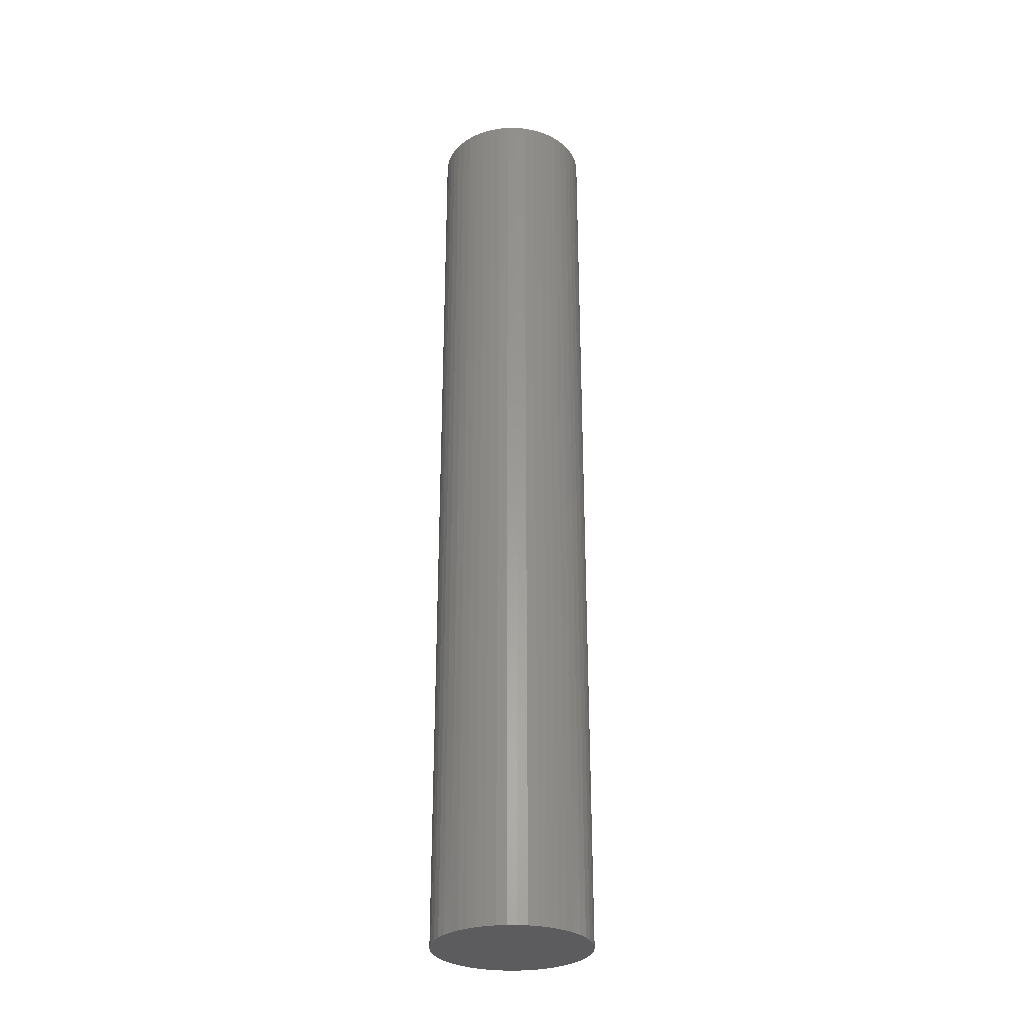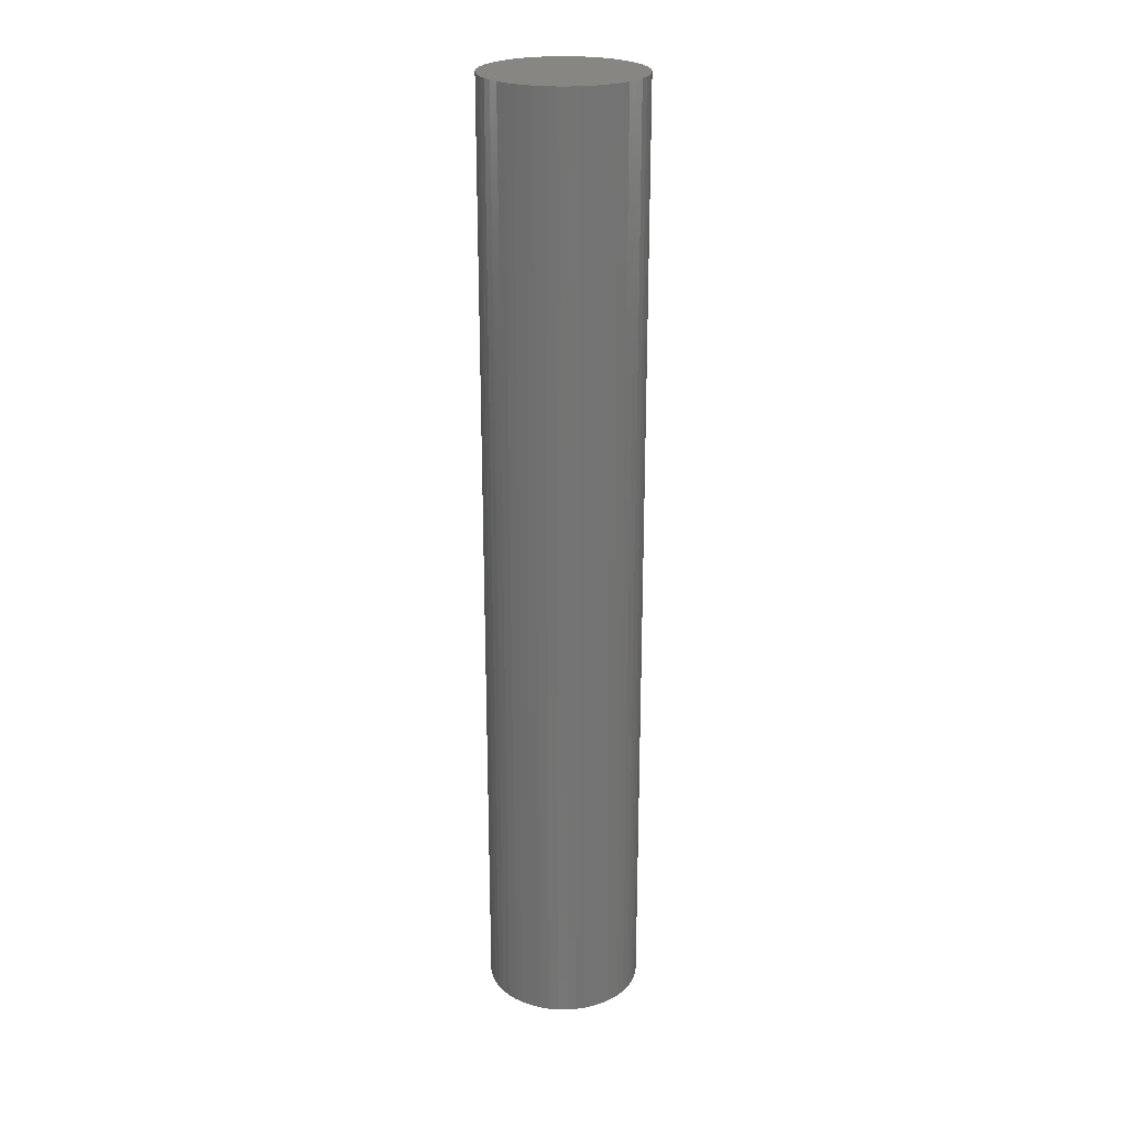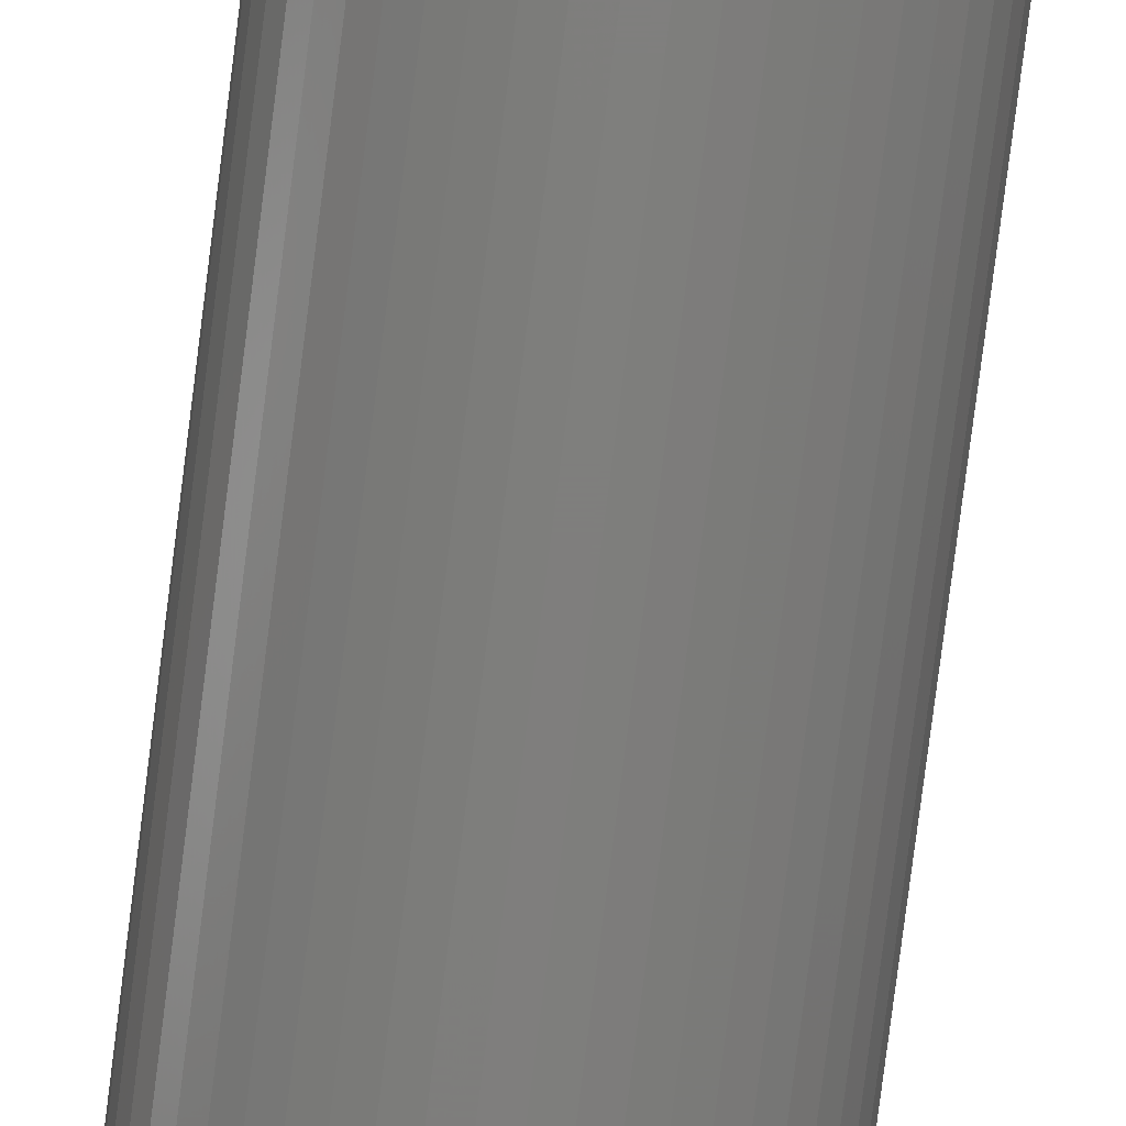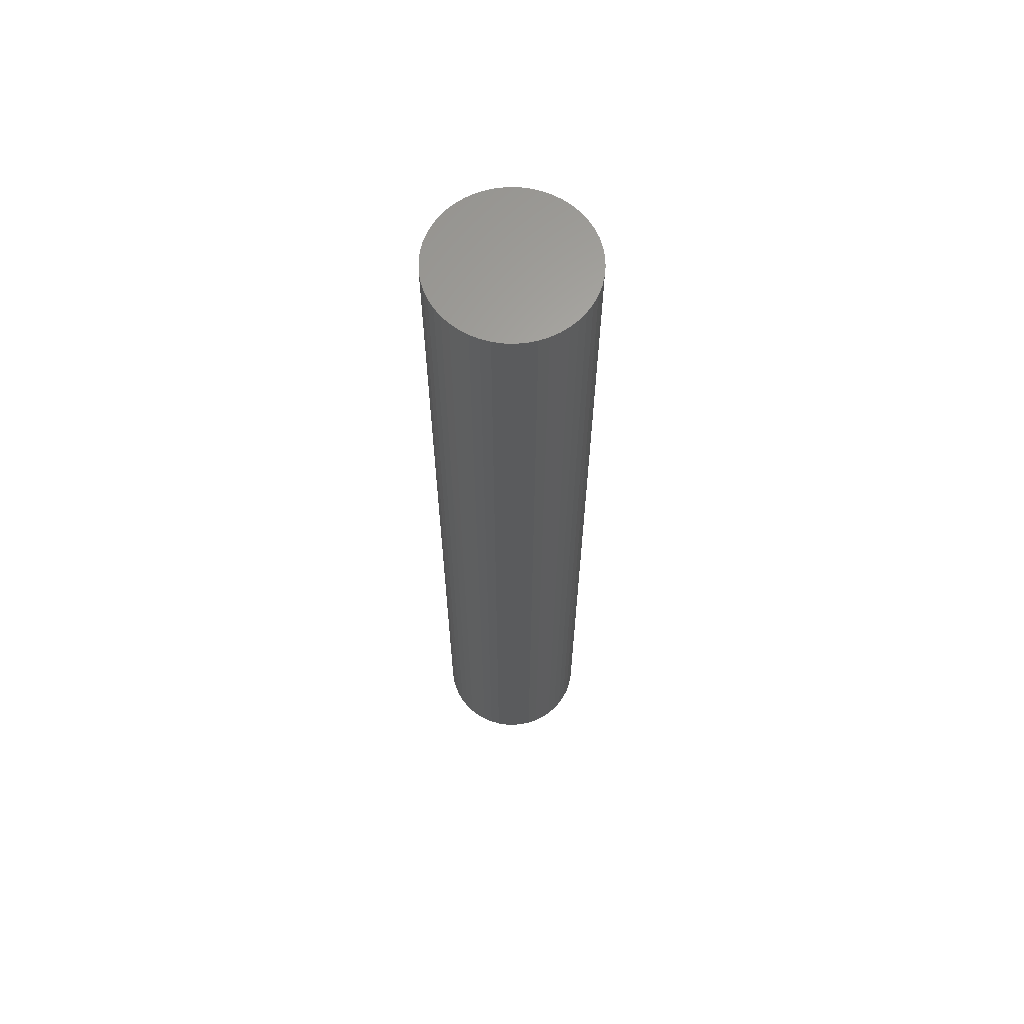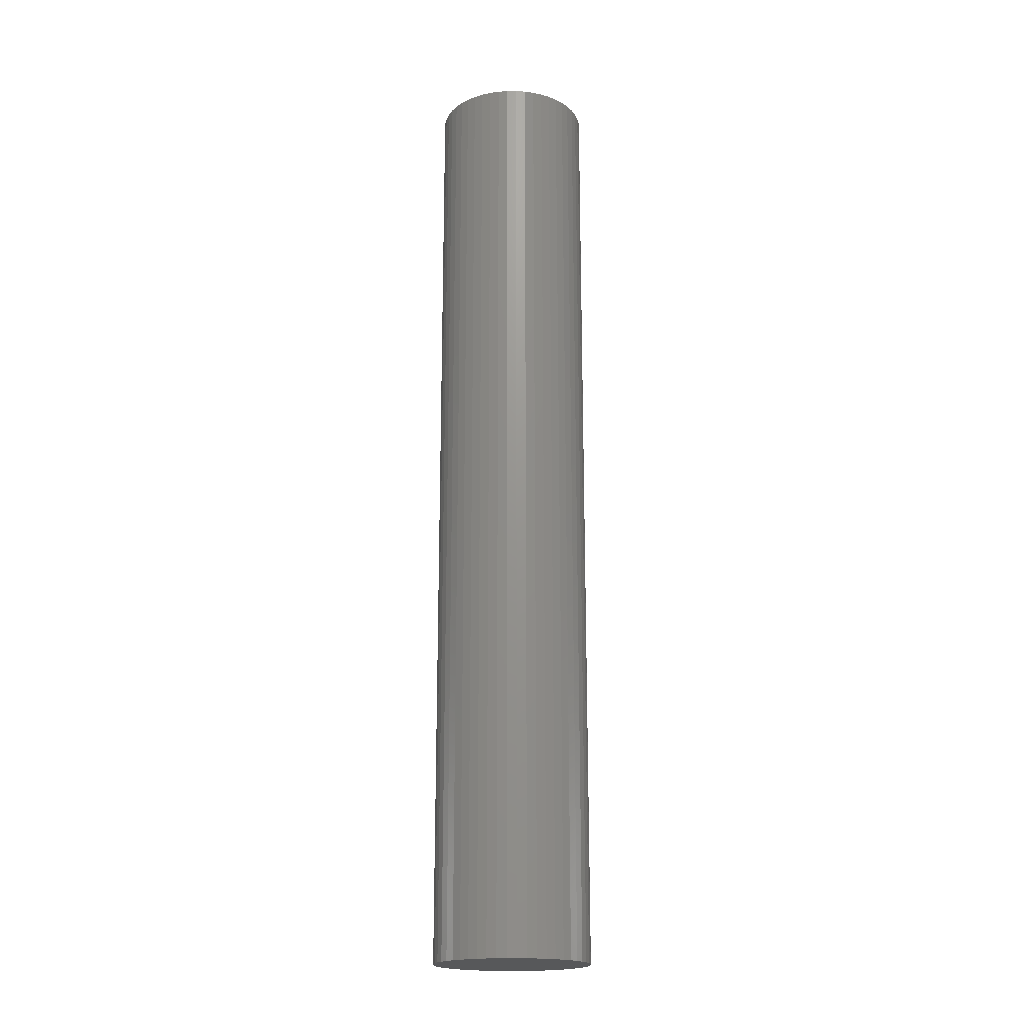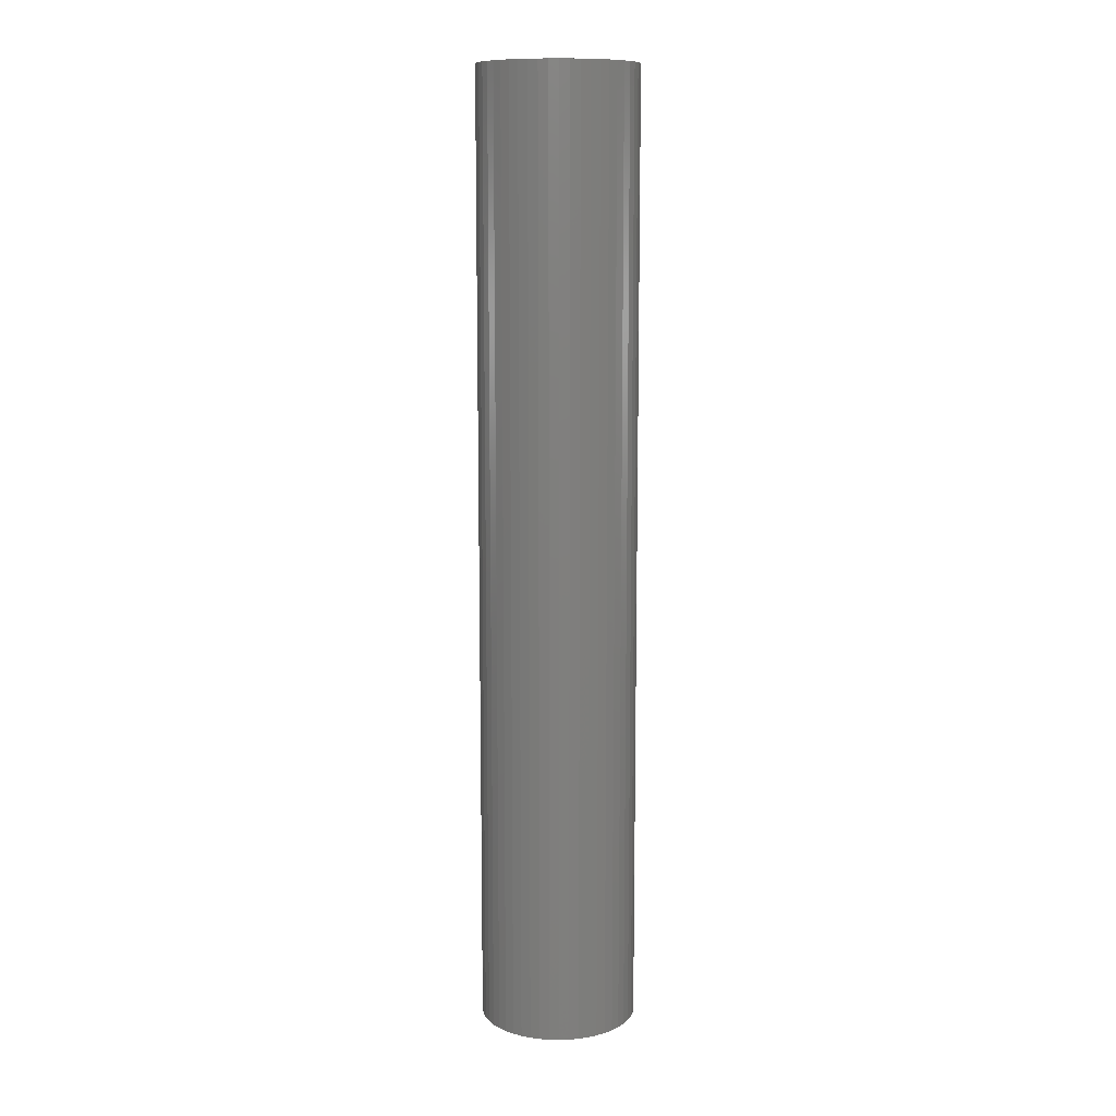
<metadata>
{"format":"stl","ext":"stl","renderer":"f3d","projection":"perspective","resolution":1024,"background":"white","views":[{"elev":-29.6,"azim":-136.8,"up":"+Z"},{"elev":23.9,"azim":22.0,"up":"+Z"},{"elev":-78.5,"azim":-7.2,"up":"+Y"},{"elev":64.1,"azim":52.3,"up":"+Z"},{"elev":-19.1,"azim":-122.2,"up":"+Z"},{"elev":11.0,"azim":-134.1,"up":"+Z"}]}
</metadata>
<code>
# stl→obj: 100 verts, 196 faces
v 5.35 0 32.5
v 5.308 0.6705 -32.5
v 5.308 0.6705 32.5
v 5.35 0 -32.5
v -5.35 0 -32.5
v -5.308 0.6705 32.5
v -5.308 0.6705 -32.5
v -5.35 0 32.5
v 0.3359 5.339 -32.5
v -0.3359 5.339 32.5
v 0.3359 5.339 32.5
v -0.3359 5.339 -32.5
v 5.308 -0.6705 32.5
v 5.182 1.33 32.5
v 5.182 -1.33 32.5
v 4.974 1.969 32.5
v 4.974 -1.969 32.5
v 4.688 2.577 32.5
v 4.688 -2.577 32.5
v 4.328 3.145 32.5
v 4.328 -3.145 32.5
v 3.9 3.662 32.5
v 3.9 -3.662 32.5
v 3.41 4.122 32.5
v 3.41 -4.122 32.5
v 2.867 4.517 32.5
v 2.867 -4.517 32.5
v 2.278 4.841 32.5
v 2.278 -4.841 32.5
v 1.653 5.088 32.5
v 1.653 -5.088 32.5
v 1.002 5.255 32.5
v 1.002 -5.255 32.5
v 0.3359 -5.339 32.5
v -0.3359 -5.339 32.5
v -1.002 5.255 32.5
v -1.002 -5.255 32.5
v -1.653 5.088 32.5
v -1.653 -5.088 32.5
v -2.278 4.841 32.5
v -2.278 -4.841 32.5
v -2.867 4.517 32.5
v -2.867 -4.517 32.5
v -3.41 4.122 32.5
v -3.41 -4.122 32.5
v -3.9 3.662 32.5
v -3.9 -3.662 32.5
v -4.328 3.145 32.5
v -4.328 -3.145 32.5
v -4.688 2.577 32.5
v -4.688 -2.577 32.5
v -4.974 1.969 32.5
v -4.974 -1.969 32.5
v -5.182 1.33 32.5
v -5.182 -1.33 32.5
v -5.308 -0.6705 32.5
v 3.9 3.662 -32.5
v 3.41 4.122 -32.5
v 5.308 -0.6705 -32.5
v 5.182 -1.33 -32.5
v 5.182 1.33 -32.5
v 4.974 -1.969 -32.5
v 4.974 1.969 -32.5
v 4.688 -2.577 -32.5
v 4.688 2.577 -32.5
v 4.328 -3.145 -32.5
v 4.328 3.145 -32.5
v 3.9 -3.662 -32.5
v 3.41 -4.122 -32.5
v 2.867 -4.517 -32.5
v 2.867 4.517 -32.5
v 2.278 -4.841 -32.5
v 2.278 4.841 -32.5
v 1.653 -5.088 -32.5
v 1.653 5.088 -32.5
v 1.002 -5.255 -32.5
v 1.002 5.255 -32.5
v 0.3359 -5.339 -32.5
v -0.3359 -5.339 -32.5
v -1.002 -5.255 -32.5
v -1.002 5.255 -32.5
v -1.653 -5.088 -32.5
v -1.653 5.088 -32.5
v -2.278 -4.841 -32.5
v -2.278 4.841 -32.5
v -2.867 -4.517 -32.5
v -2.867 4.517 -32.5
v -3.41 -4.122 -32.5
v -3.41 4.122 -32.5
v -3.9 -3.662 -32.5
v -3.9 3.662 -32.5
v -4.328 -3.145 -32.5
v -4.328 3.145 -32.5
v -4.688 -2.577 -32.5
v -4.688 2.577 -32.5
v -4.974 -1.969 -32.5
v -4.974 1.969 -32.5
v -5.182 -1.33 -32.5
v -5.182 1.33 -32.5
v -5.308 -0.6705 -32.5
f 1 2 3
f 2 1 4
f 5 6 7
f 6 5 8
f 9 10 11
f 10 9 12
f 3 13 1
f 14 13 3
f 14 15 13
f 16 15 14
f 16 17 15
f 18 17 16
f 18 19 17
f 20 19 18
f 20 21 19
f 22 21 20
f 22 23 21
f 24 23 22
f 24 25 23
f 26 25 24
f 26 27 25
f 28 27 26
f 28 29 27
f 30 29 28
f 30 31 29
f 32 31 30
f 32 33 31
f 11 33 32
f 11 34 33
f 10 34 11
f 10 35 34
f 36 35 10
f 36 37 35
f 38 37 36
f 38 39 37
f 40 39 38
f 40 41 39
f 42 41 40
f 42 43 41
f 44 43 42
f 44 45 43
f 46 45 44
f 46 47 45
f 48 47 46
f 48 49 47
f 50 49 48
f 50 51 49
f 52 51 50
f 52 53 51
f 54 53 52
f 54 55 53
f 6 55 54
f 6 56 55
f 56 6 8
f 57 24 22
f 24 57 58
f 59 2 4
f 60 2 59
f 60 61 2
f 62 61 60
f 62 63 61
f 64 63 62
f 64 65 63
f 66 65 64
f 66 67 65
f 68 67 66
f 68 57 67
f 69 57 68
f 69 58 57
f 70 58 69
f 70 71 58
f 72 71 70
f 72 73 71
f 74 73 72
f 74 75 73
f 76 75 74
f 76 77 75
f 78 77 76
f 78 9 77
f 79 9 78
f 79 12 9
f 80 12 79
f 80 81 12
f 82 81 80
f 82 83 81
f 84 83 82
f 84 85 83
f 86 85 84
f 86 87 85
f 88 87 86
f 88 89 87
f 90 89 88
f 90 91 89
f 92 91 90
f 92 93 91
f 94 93 92
f 94 95 93
f 96 95 94
f 96 97 95
f 98 97 96
f 98 99 97
f 100 99 98
f 100 7 99
f 7 100 5
f 89 46 44
f 46 89 91
f 83 40 38
f 40 83 85
f 16 65 18
f 65 16 63
f 75 32 30
f 32 75 77
f 71 28 26
f 28 71 73
f 97 50 95
f 50 97 52
f 93 46 91
f 46 93 48
f 12 36 10
f 36 12 81
f 15 59 13
f 59 15 60
f 14 63 16
f 63 14 61
f 3 61 14
f 61 3 2
f 18 67 20
f 67 18 65
f 73 30 28
f 30 73 75
f 58 26 24
f 26 58 71
f 99 52 97
f 52 99 54
f 85 42 40
f 42 85 87
f 13 4 1
f 4 13 59
f 90 45 47
f 45 90 88
f 94 53 96
f 53 94 51
f 100 8 5
f 8 100 56
f 79 34 35
f 34 79 78
f 72 27 29
f 27 72 70
f 19 62 17
f 62 19 64
f 23 66 21
f 66 23 68
f 20 57 22
f 57 20 67
f 77 11 32
f 11 77 9
f 95 48 93
f 48 95 50
f 7 54 99
f 54 7 6
f 87 44 42
f 44 87 89
f 81 38 36
f 38 81 83
f 84 39 41
f 39 84 82
f 96 55 98
f 55 96 53
f 69 23 25
f 23 69 68
f 74 29 31
f 29 74 72
f 76 31 33
f 31 76 74
f 78 33 34
f 33 78 76
f 21 64 19
f 64 21 66
f 17 60 15
f 60 17 62
f 80 35 37
f 35 80 79
f 86 41 43
f 41 86 84
f 90 49 92
f 49 90 47
f 98 56 100
f 56 98 55
f 70 25 27
f 25 70 69
f 88 43 45
f 43 88 86
f 82 37 39
f 37 82 80
f 92 51 94
f 51 92 49

</code>
